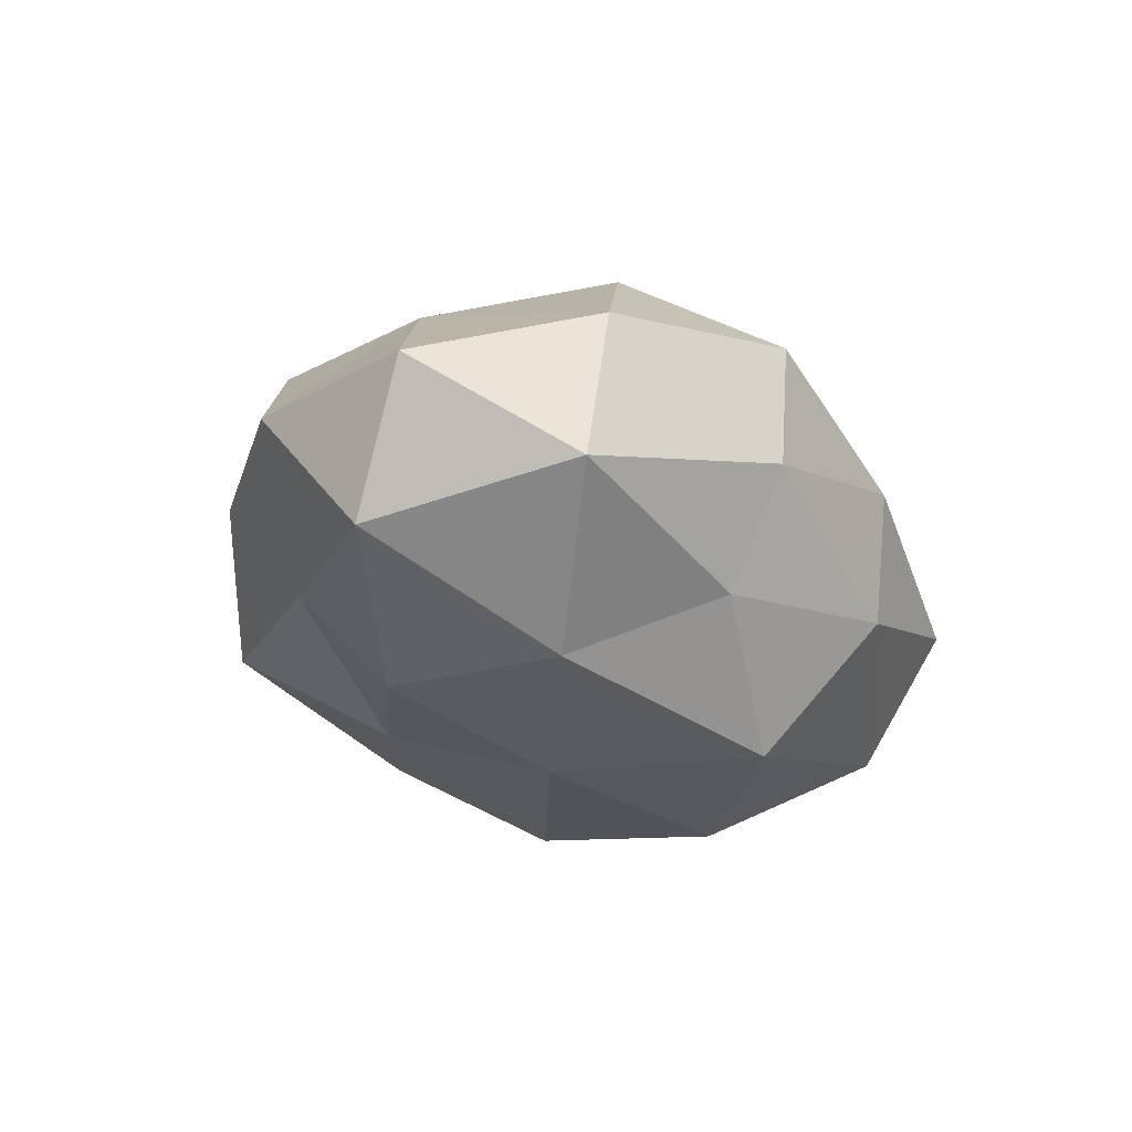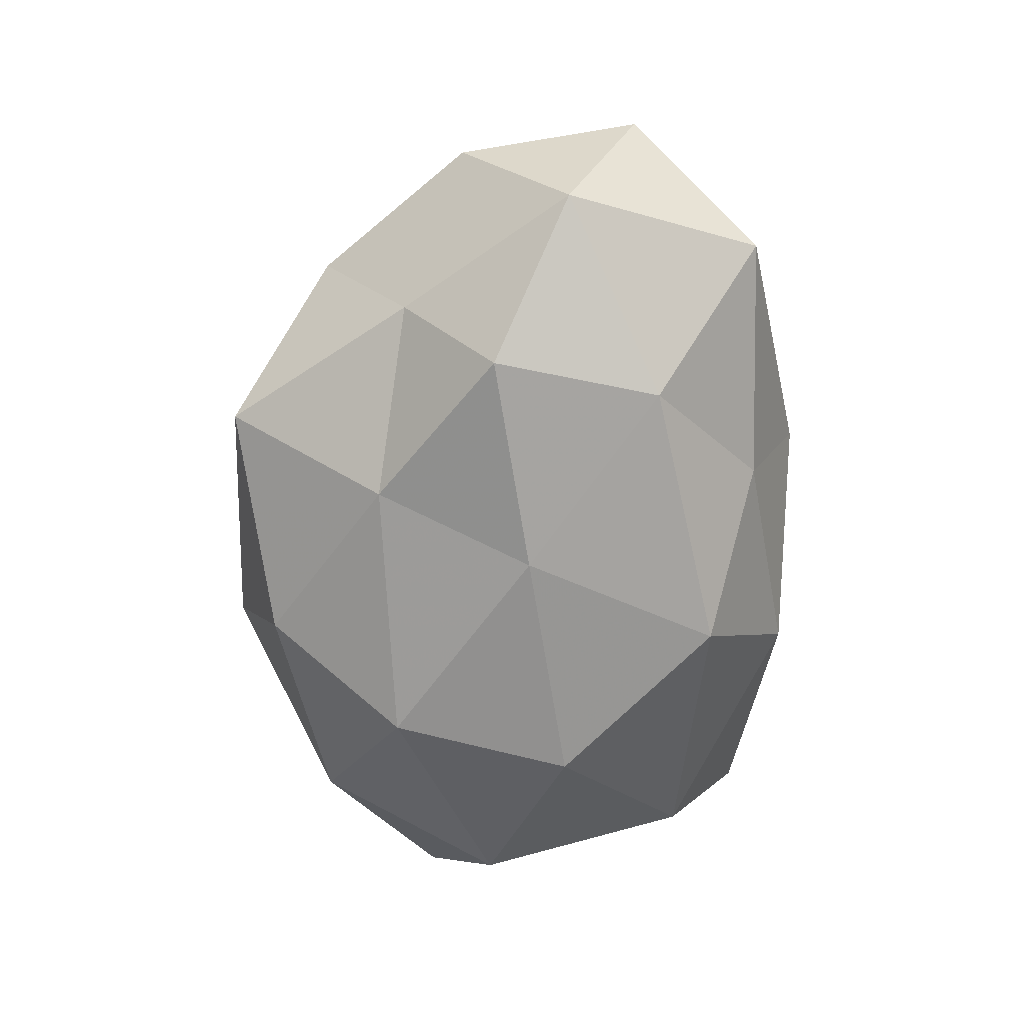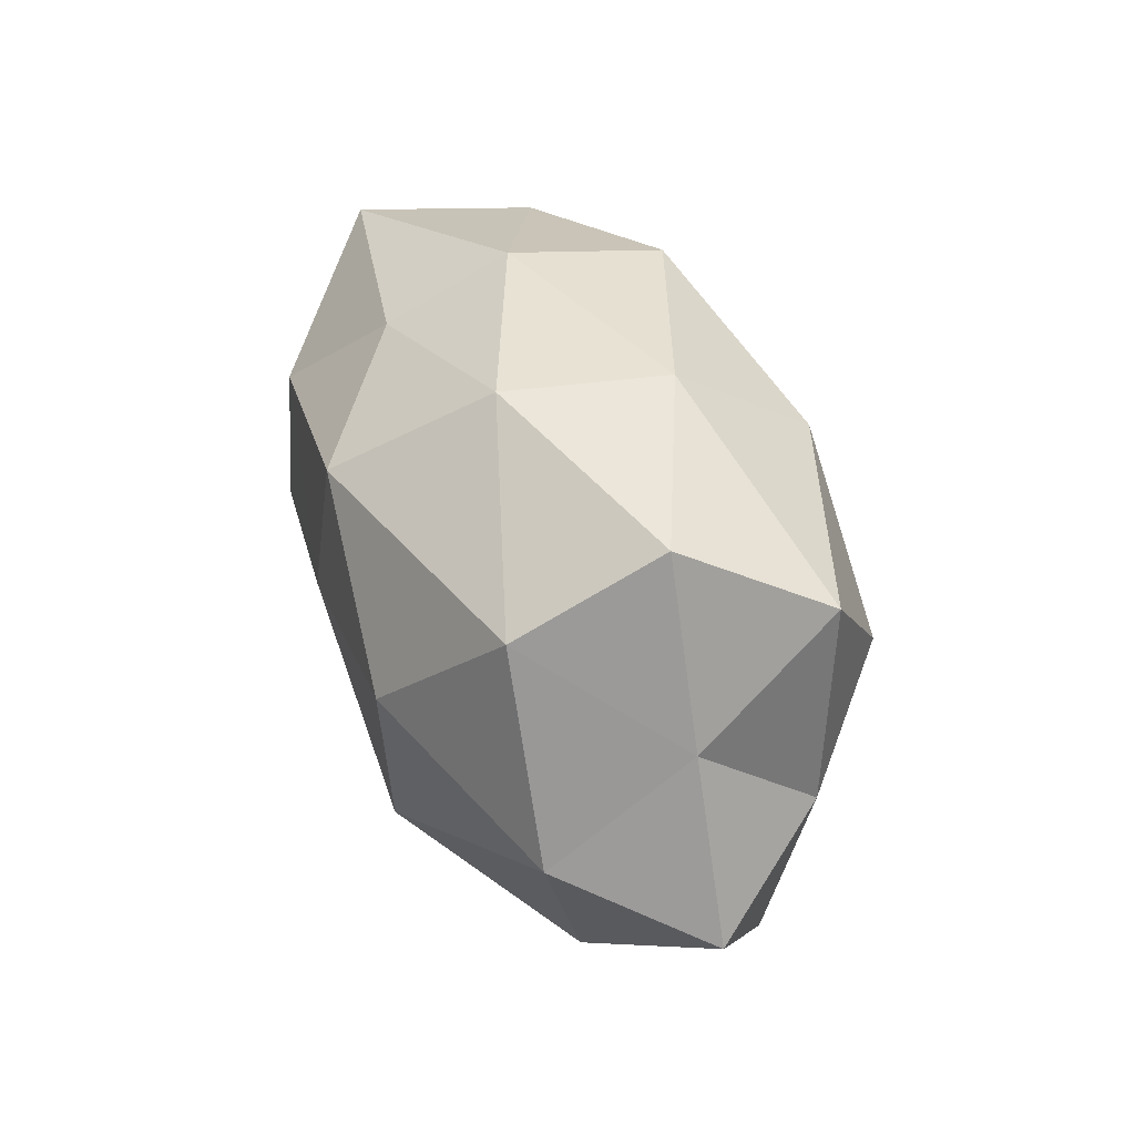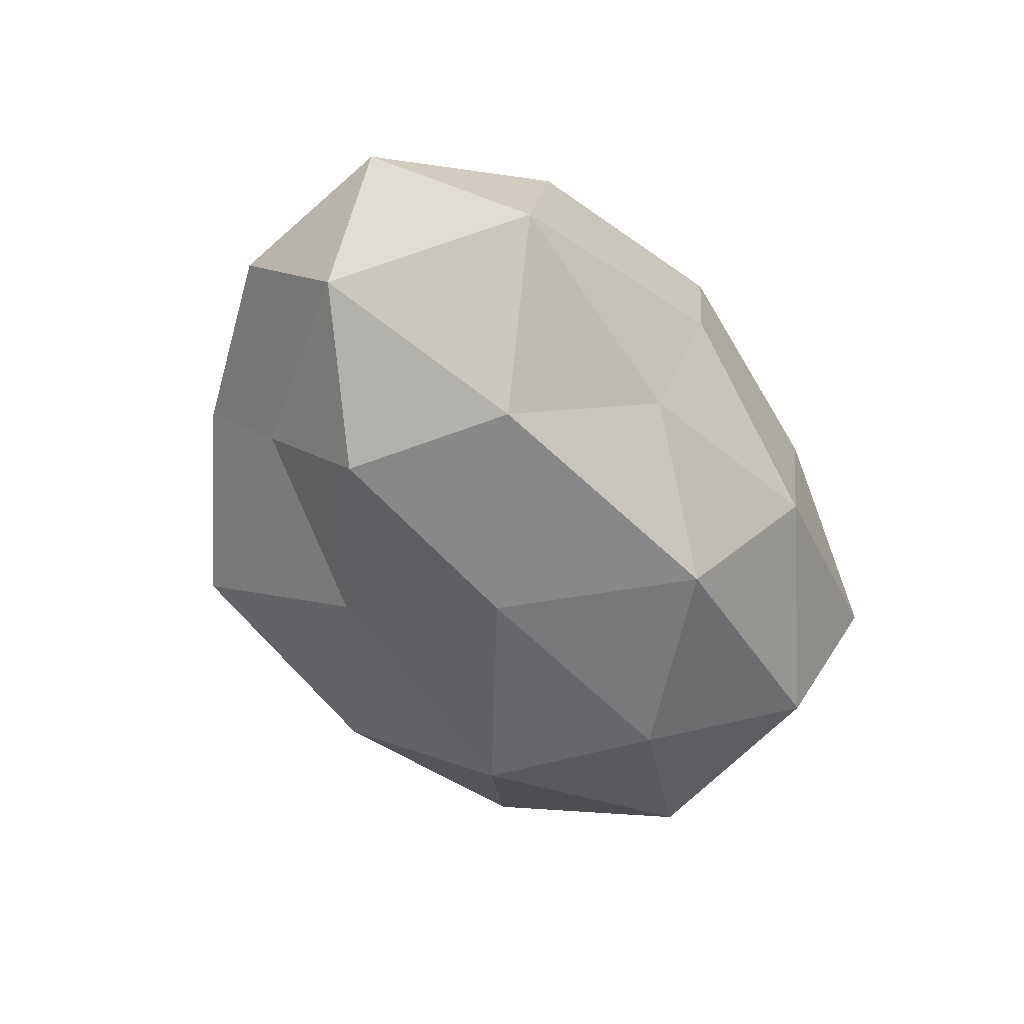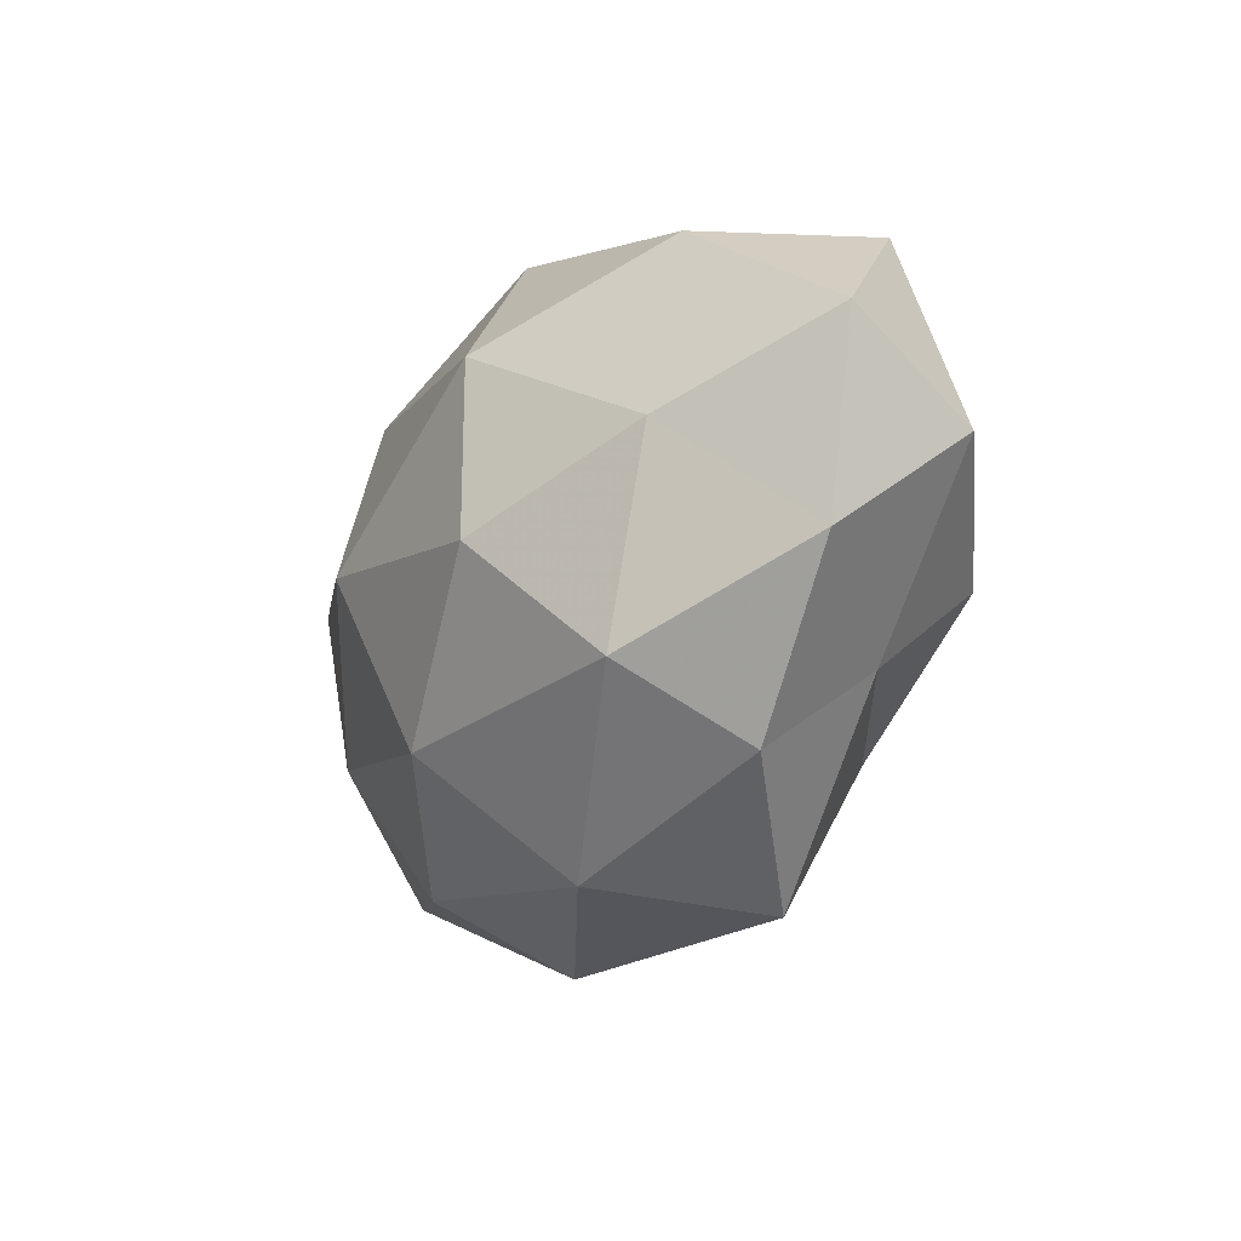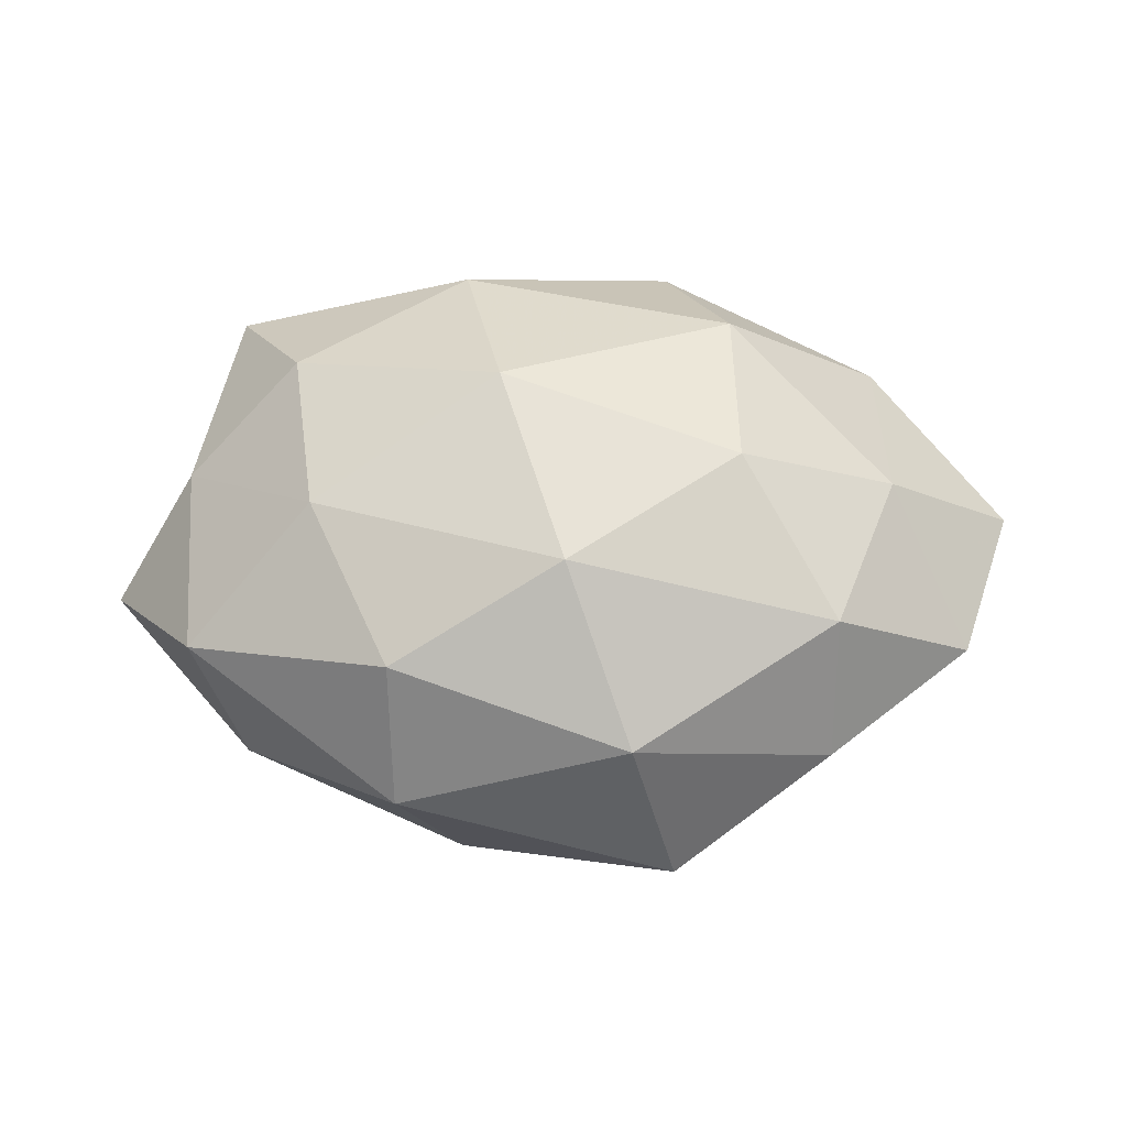
<metadata>
{"format":"obj","ext":"obj","renderer":"f3d","projection":"perspective","resolution":1024,"background":"white","views":[{"elev":-24.0,"azim":118.4,"up":"+Z"},{"elev":-64.7,"azim":84.6,"up":"+Z"},{"elev":42.5,"azim":-111.3,"up":"+Y"},{"elev":-53.8,"azim":118.4,"up":"+Z"},{"elev":-24.3,"azim":66.3,"up":"+Y"},{"elev":49.5,"azim":3.7,"up":"+Z"}]}
</metadata>
<code>
v -0.03246 0.02259 -0.01847
v 0.01078 -0.03636 0.00997
v 0.03297 -0.02173 0.01656
v -0.007995 0.03406 -0.01037
v -0.009144 -0.03161 -0.01729
v 0.01691 0.02669 -0.01453
v 0.03958 0.0005261 0.01533
v 0.01247 -0.01948 -0.02147
v 0.03795 0.02305 0.01063
v -0.04083 -0.02331 0.007936
v 0.04948 -0.01288 0.001564
v -0.05301 -0.008337 -0.002609
v -0.04253 -0.0009432 -0.01844
v -0.0269 -0.01293 0.02228
v 0.04425 0.02362 -0.009142
v -0.01582 -0.03735 -0.0008816
v 0.03333 -0.02873 0.001035
v 0.05504 0.007978 0.001626
v -0.04396 0.0117 -0.002399
v 0.04989 4.033e-05 -0.01391
v -0.01703 -0.01489 -0.02687
v 0.01613 -0.03854 -0.00986
v -0.031 0.007123 0.02425
v -0.03573 -0.0234 -0.01162
v 0.01631 0.03312 -0.0001337
v 0.02935 0.01269 -0.02341
v 0.03189 -0.007136 -0.02417
v 0.01962 0.01483 0.02638
v 0.002441 -0.02171 0.02479
v 0.03333 -0.01832 -0.01185
v -0.01962 0.006515 -0.02873
v -0.01234 0.03432 0.007935
v -0.01228 0.02271 0.02435
v -0.03511 0.032 -0.0022
v -0.04058 0.02336 0.01423
v 0.01171 0.03221 0.0168
v -0.006367 0.0003946 0.03093
v -0.0002487 0.02253 -0.0271
v -0.01665 -0.03042 0.01533
v -0.04382 -0.0003484 0.01189
v 0.007585 -0.000641 -0.02753
v 0.02129 -0.006648 0.02695
f 3 11 7
f 3 2 17
f 3 17 11
f 7 18 9
f 7 11 18
f 9 18 15
f 13 19 1
f 13 12 19
f 18 11 20
f 20 15 18
f 21 8 5
f 5 8 22
f 2 16 22
f 22 16 5
f 17 2 22
f 12 24 10
f 13 24 12
f 24 5 16
f 24 16 10
f 21 5 24
f 21 24 13
f 6 4 25
f 25 15 6
f 9 15 25
f 26 6 15
f 26 15 20
f 27 26 20
f 7 9 28
f 29 2 3
f 11 17 30
f 11 30 20
f 8 30 22
f 22 30 17
f 8 27 30
f 20 30 27
f 31 13 1
f 31 21 13
f 4 32 25
f 1 34 4
f 1 19 34
f 4 34 32
f 23 33 35
f 33 32 35
f 34 19 35
f 35 32 34
f 36 9 25
f 28 9 36
f 25 32 36
f 28 36 33
f 33 36 32
f 37 23 14
f 37 14 29
f 37 33 23
f 28 33 37
f 1 4 38
f 38 4 6
f 38 6 26
f 31 1 38
f 39 14 10
f 2 39 16
f 10 16 39
f 29 39 2
f 29 14 39
f 10 40 12
f 14 40 10
f 19 12 40
f 14 23 40
f 19 40 35
f 35 40 23
f 41 8 21
f 41 27 8
f 41 26 27
f 31 41 21
f 38 26 41
f 31 38 41
f 42 3 7
f 42 7 28
f 42 29 3
f 42 28 37
f 42 37 29

</code>
